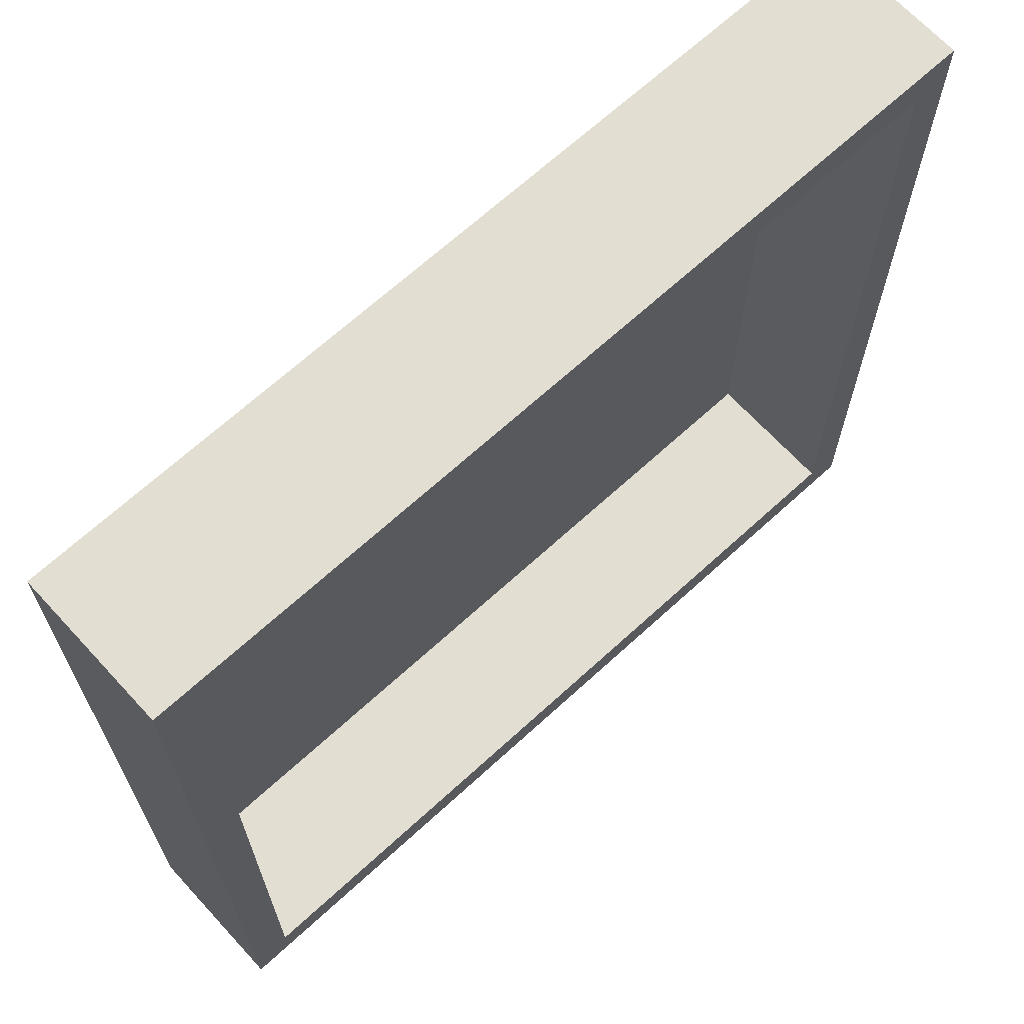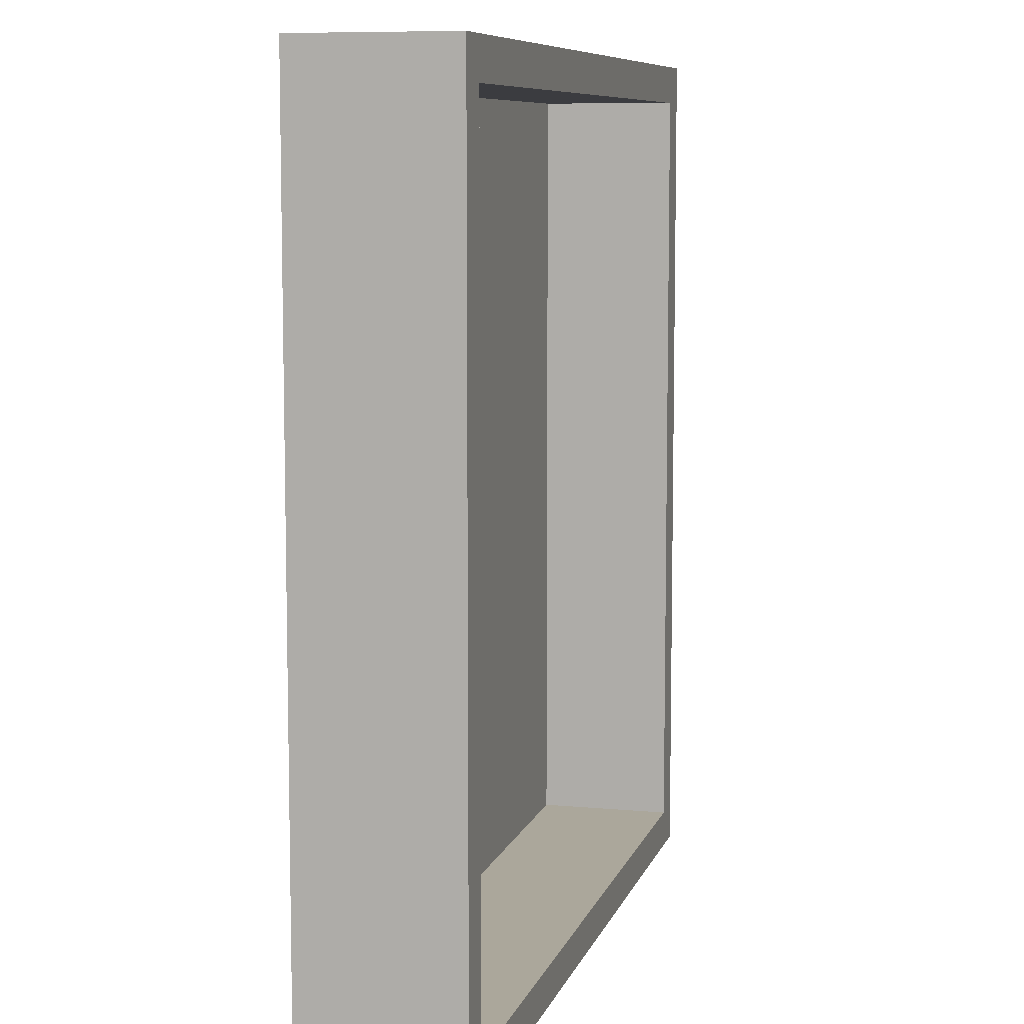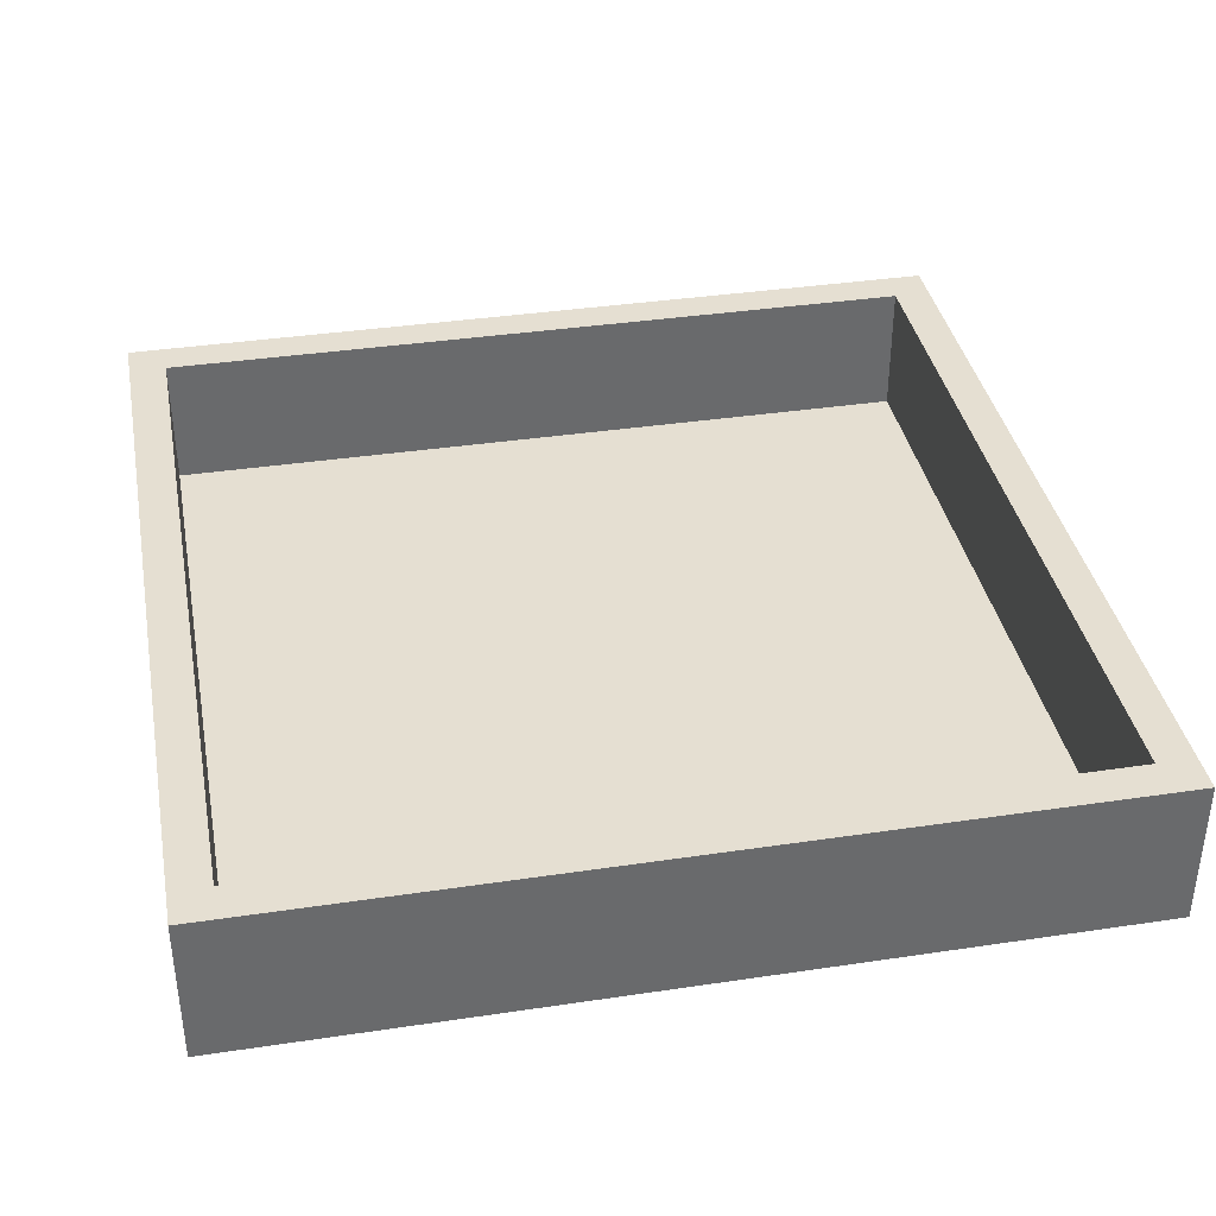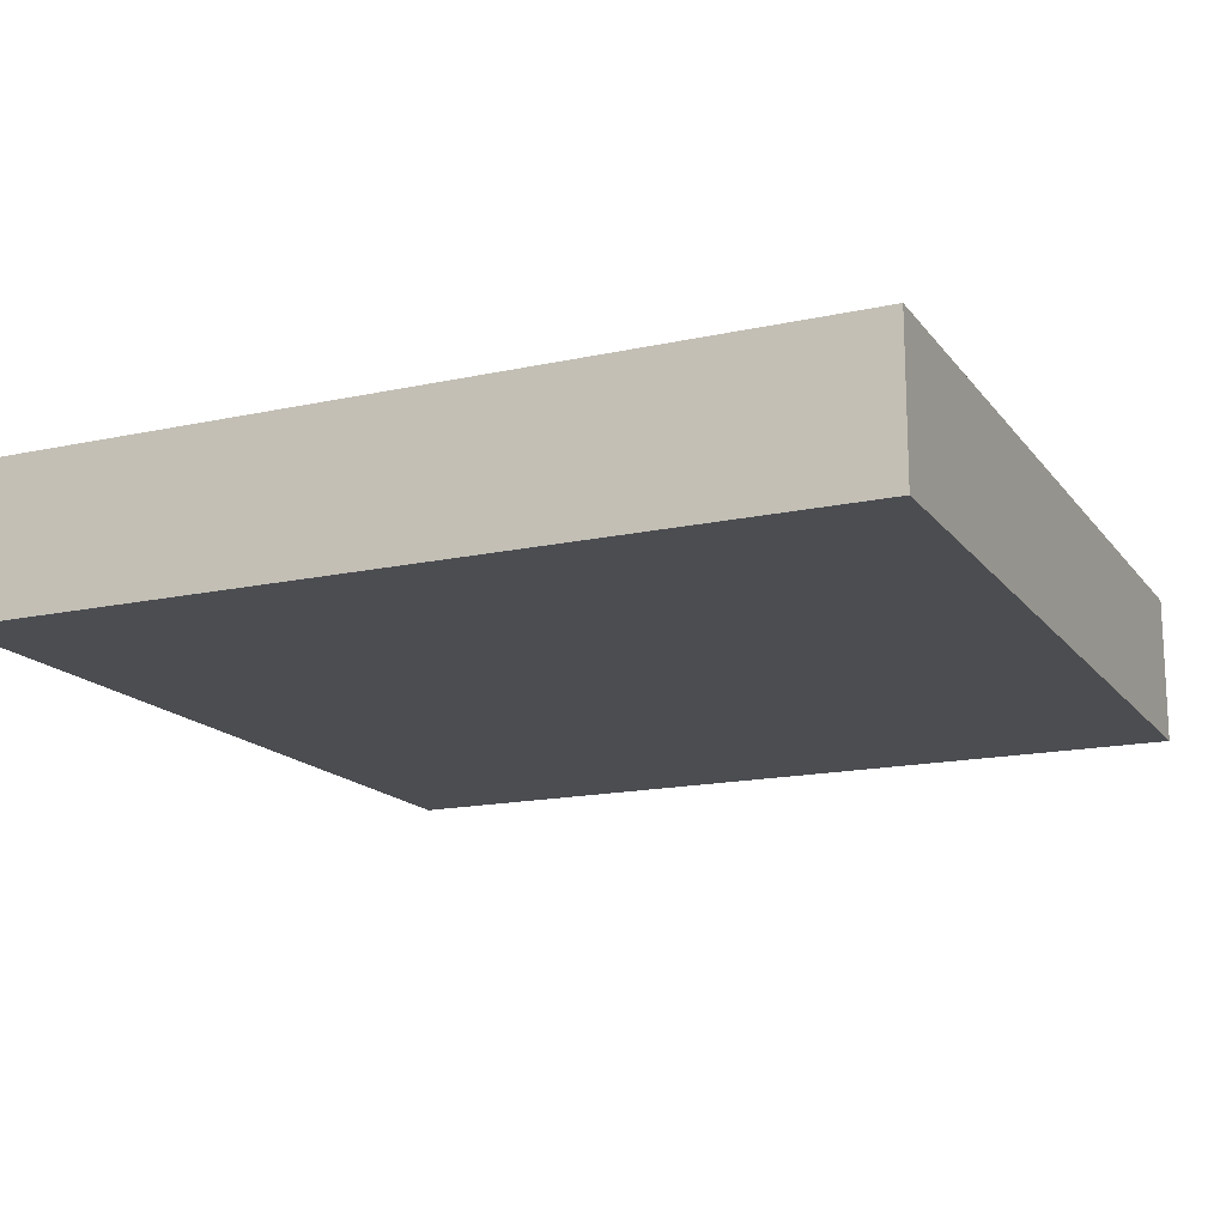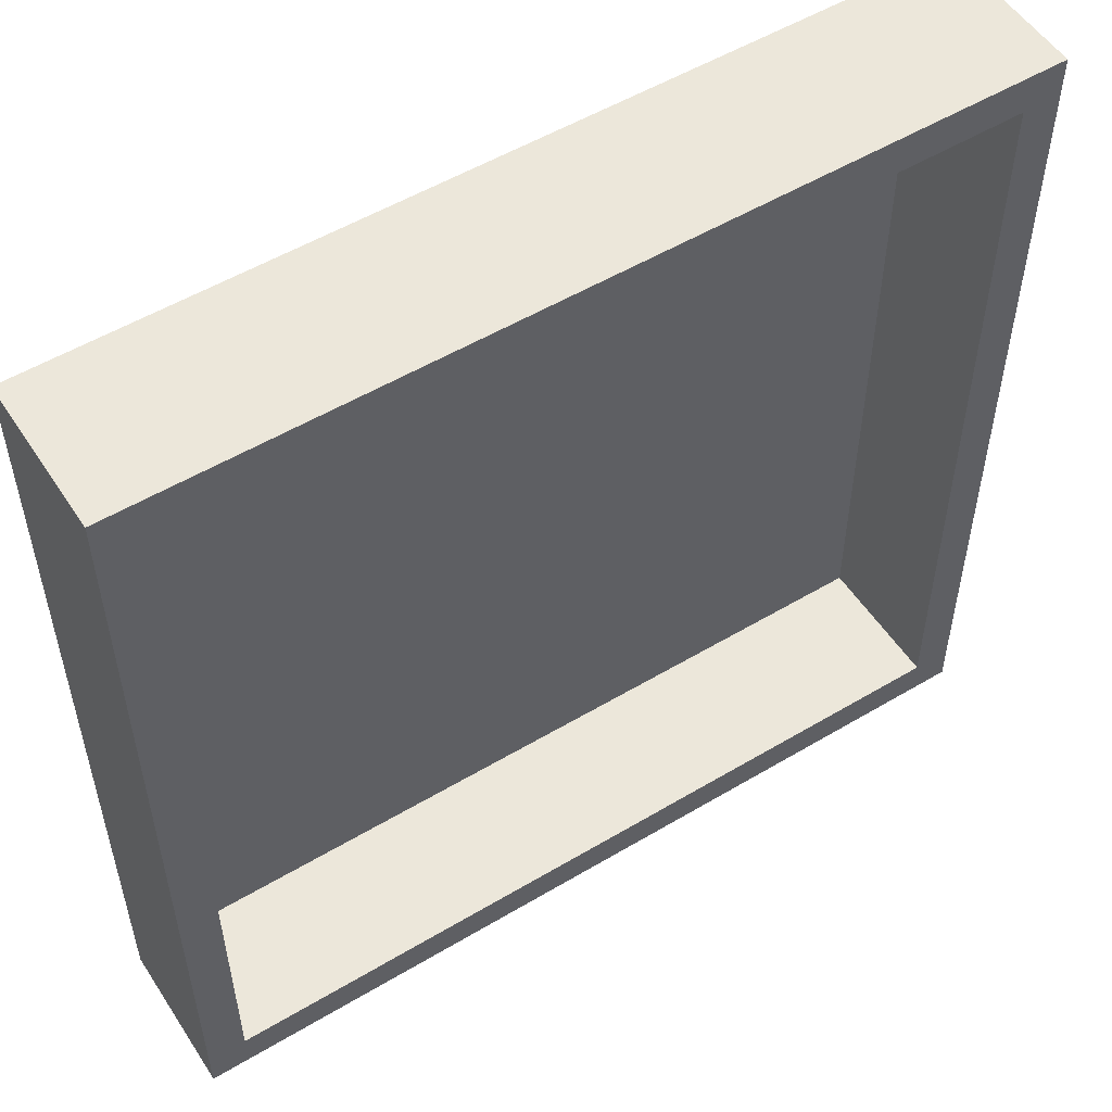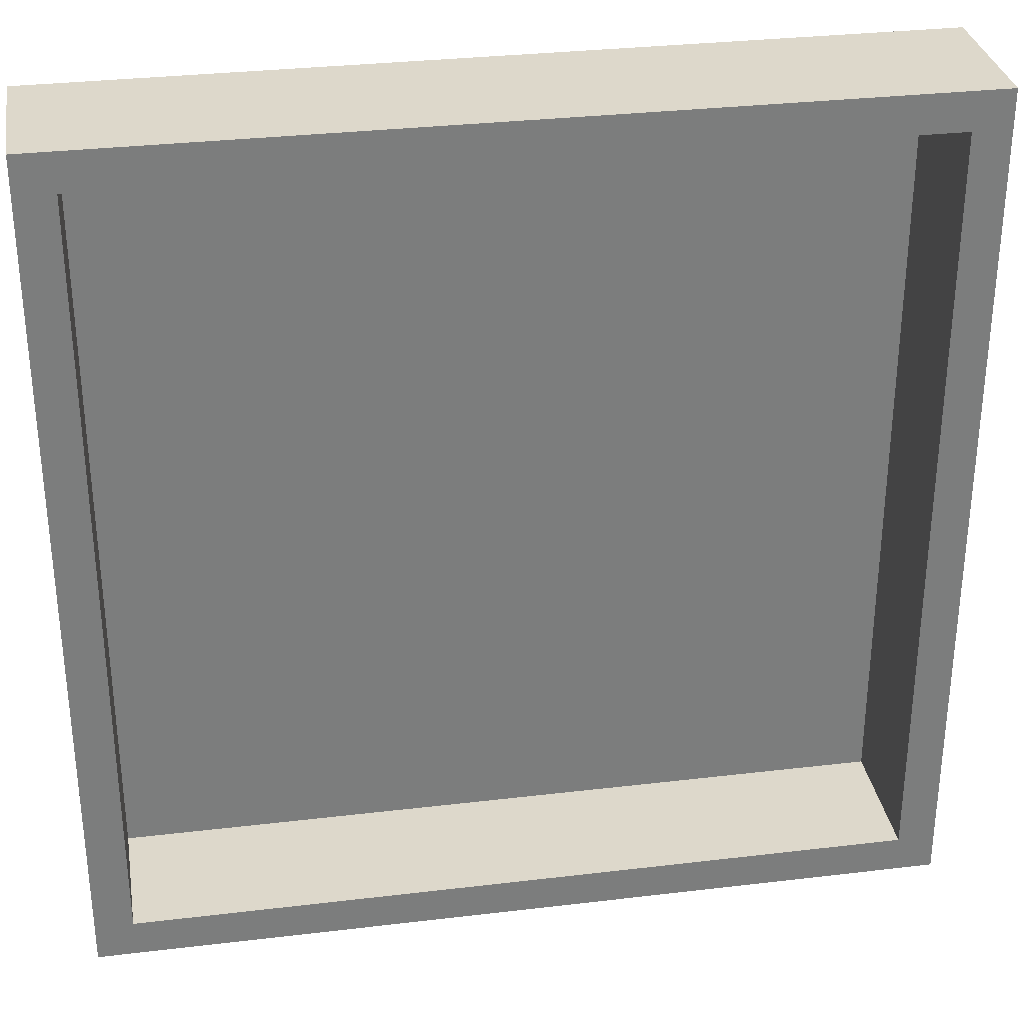
<metadata>
{"format":"obj","ext":"obj","renderer":"f3d","projection":"perspective","resolution":1024,"background":"white","views":[{"elev":67.4,"azim":137.4,"up":"+Z"},{"elev":8.2,"azim":104.4,"up":"+Z"},{"elev":37.5,"azim":-10.8,"up":"+Y"},{"elev":-16.0,"azim":-65.6,"up":"+Y"},{"elev":53.5,"azim":147.5,"up":"+Z"},{"elev":31.5,"azim":170.4,"up":"+Z"}]}
</metadata>
<code>
o Cube_Cube.001
v -59.86 -2.758 59.86
v -59.86 -0.7581 59.86
v -59.86 -2.758 -59.86
v -59.86 -0.7581 -59.86
v 59.86 -2.758 59.86
v 59.86 -0.7581 59.86
v 59.86 -2.758 -59.86
v 59.86 -0.7581 -59.86
v -59.86 -2.758 -54.6
v -59.86 -2.758 54.6
v -59.86 -0.7581 54.6
v -59.86 -0.7581 -54.6
v 59.86 -2.758 54.6
v 59.86 -2.758 -54.6
v 59.86 -0.7581 -54.6
v 59.86 -0.7581 54.6
v 54.61 -2.758 -59.86
v -54.61 -2.758 -59.86
v -54.61 -0.7581 -59.86
v 54.61 -0.7581 -59.86
v -54.61 -2.758 59.86
v 54.61 -2.758 59.86
v 54.61 -0.7581 59.86
v -54.61 -0.7581 59.86
v -54.61 -0.7581 -54.6
v 54.61 -0.7581 -54.6
v -54.61 -0.7581 54.6
v 54.61 -0.7581 54.6
v 54.61 -2.758 -54.6
v -54.61 -2.758 -54.6
v 54.61 -2.758 54.6
v -54.61 -2.758 54.6
v -59.86 18.06 -54.6
v -59.86 18.06 -59.86
v 54.61 18.06 -59.86
v 59.86 18.06 -59.86
v 59.86 18.06 54.6
v 59.86 18.06 59.86
v -54.61 18.06 59.86
v -59.86 18.06 59.86
v -59.86 18.06 54.6
v 59.86 18.06 -54.6
v 54.61 18.06 -54.6
v 54.61 18.06 54.6
v -54.61 18.06 -59.86
v 54.61 18.06 59.86
v -54.61 18.06 -54.6
v -54.61 18.06 54.6
f 12 3 9
f 20 7 17
f 16 5 13
f 24 1 21
f 13 22 31
f 27 44 28
f 19 35 20
f 16 38 6
f 7 29 17
f 14 31 29
f 8 14 7
f 15 13 14
f 2 10 1
f 11 9 10
f 30 10 9
f 29 32 30
f 18 9 3
f 17 30 18
f 4 45 19
f 25 28 26
f 11 33 12
f 26 47 25
f 2 41 11
f 23 39 24
f 32 1 10
f 31 21 32
f 6 22 5
f 23 21 22
f 4 18 3
f 19 17 18
f 41 39 48
f 34 47 45
f 33 48 47
f 43 37 42
f 35 42 36
f 45 43 35
f 44 38 37
f 48 46 44
f 12 34 4
f 8 42 15
f 28 43 26
f 24 40 2
f 15 37 16
f 6 46 23
f 25 48 27
f 20 36 8
f 12 4 3
f 20 8 7
f 16 6 5
f 24 2 1
f 13 5 22
f 27 48 44
f 19 45 35
f 16 37 38
f 7 14 29
f 14 13 31
f 8 15 14
f 15 16 13
f 2 11 10
f 11 12 9
f 30 32 10
f 29 31 32
f 18 30 9
f 17 29 30
f 4 34 45
f 25 27 28
f 11 41 33
f 26 43 47
f 2 40 41
f 23 46 39
f 32 21 1
f 31 22 21
f 6 23 22
f 23 24 21
f 4 19 18
f 19 20 17
f 41 40 39
f 34 33 47
f 33 41 48
f 43 44 37
f 35 43 42
f 45 47 43
f 44 46 38
f 48 39 46
f 12 33 34
f 8 36 42
f 28 44 43
f 24 39 40
f 15 42 37
f 6 38 46
f 25 47 48
f 20 35 36

</code>
